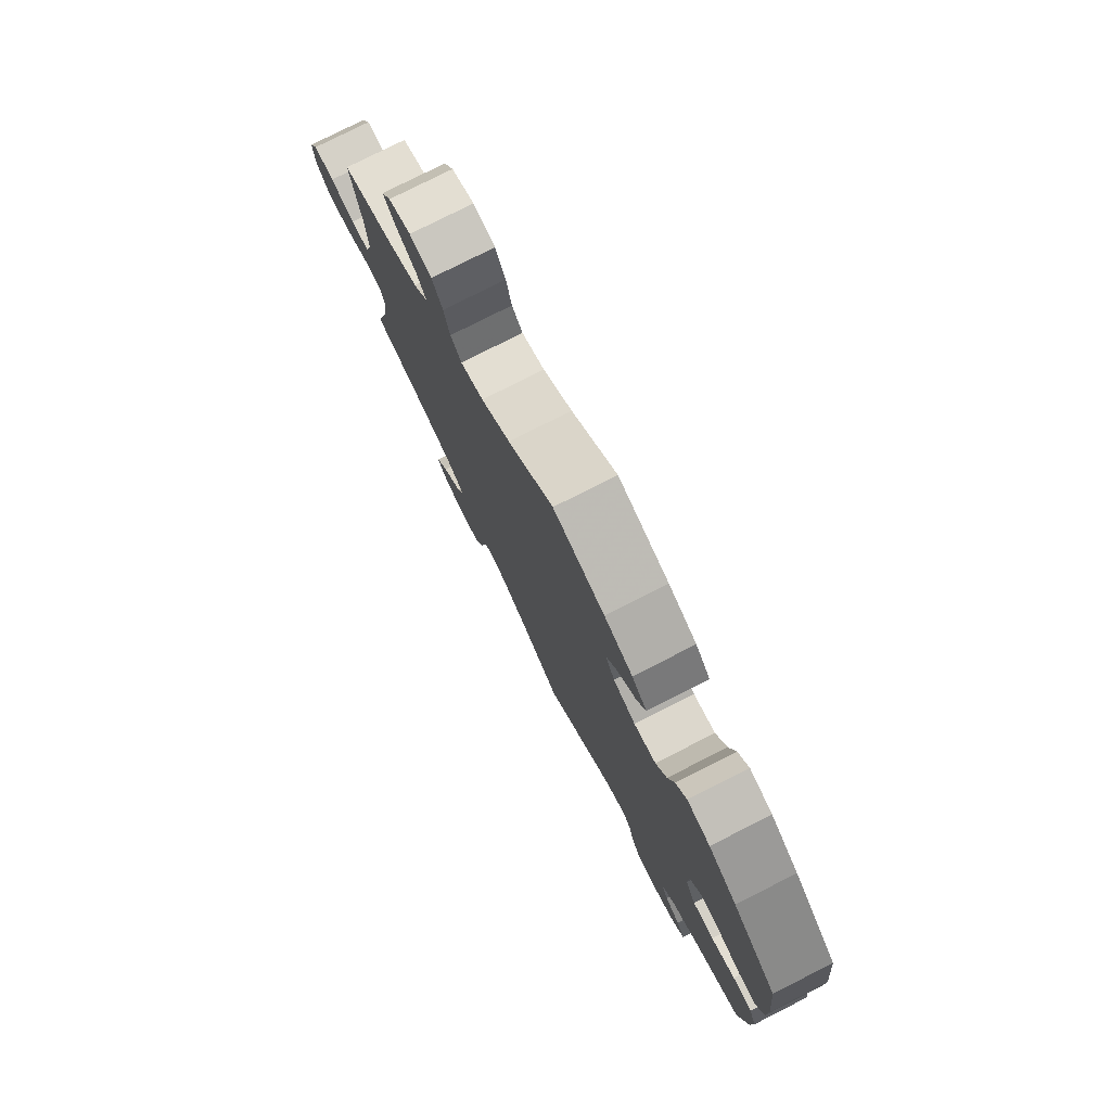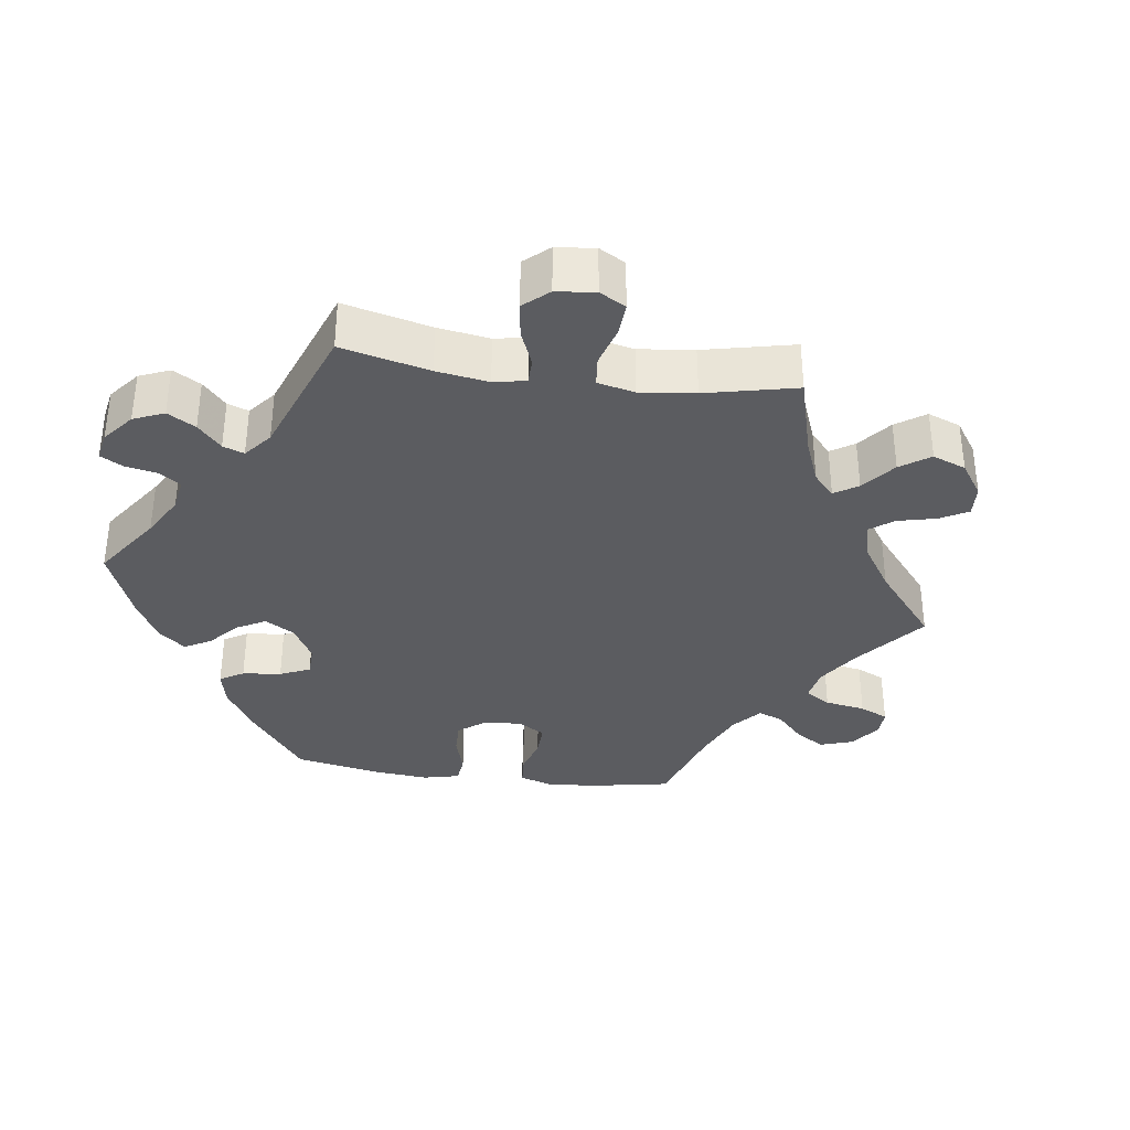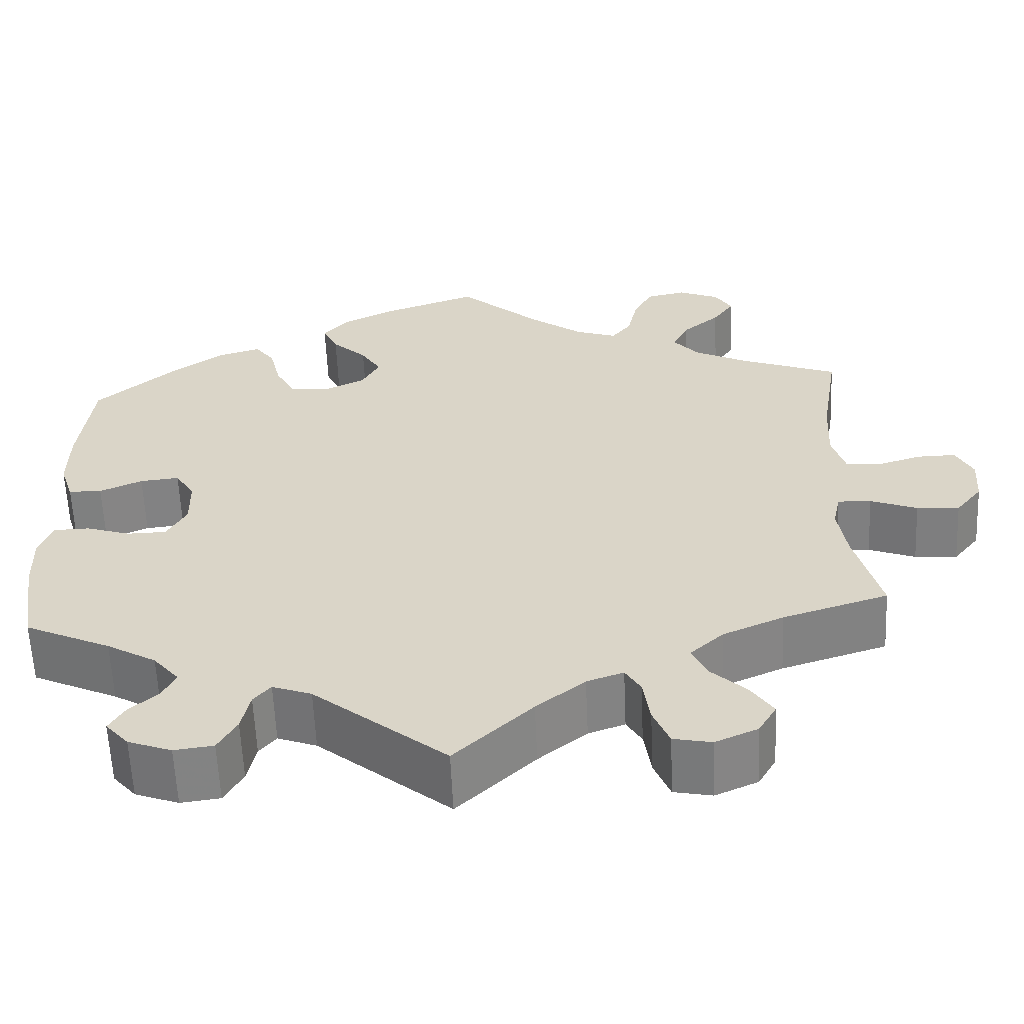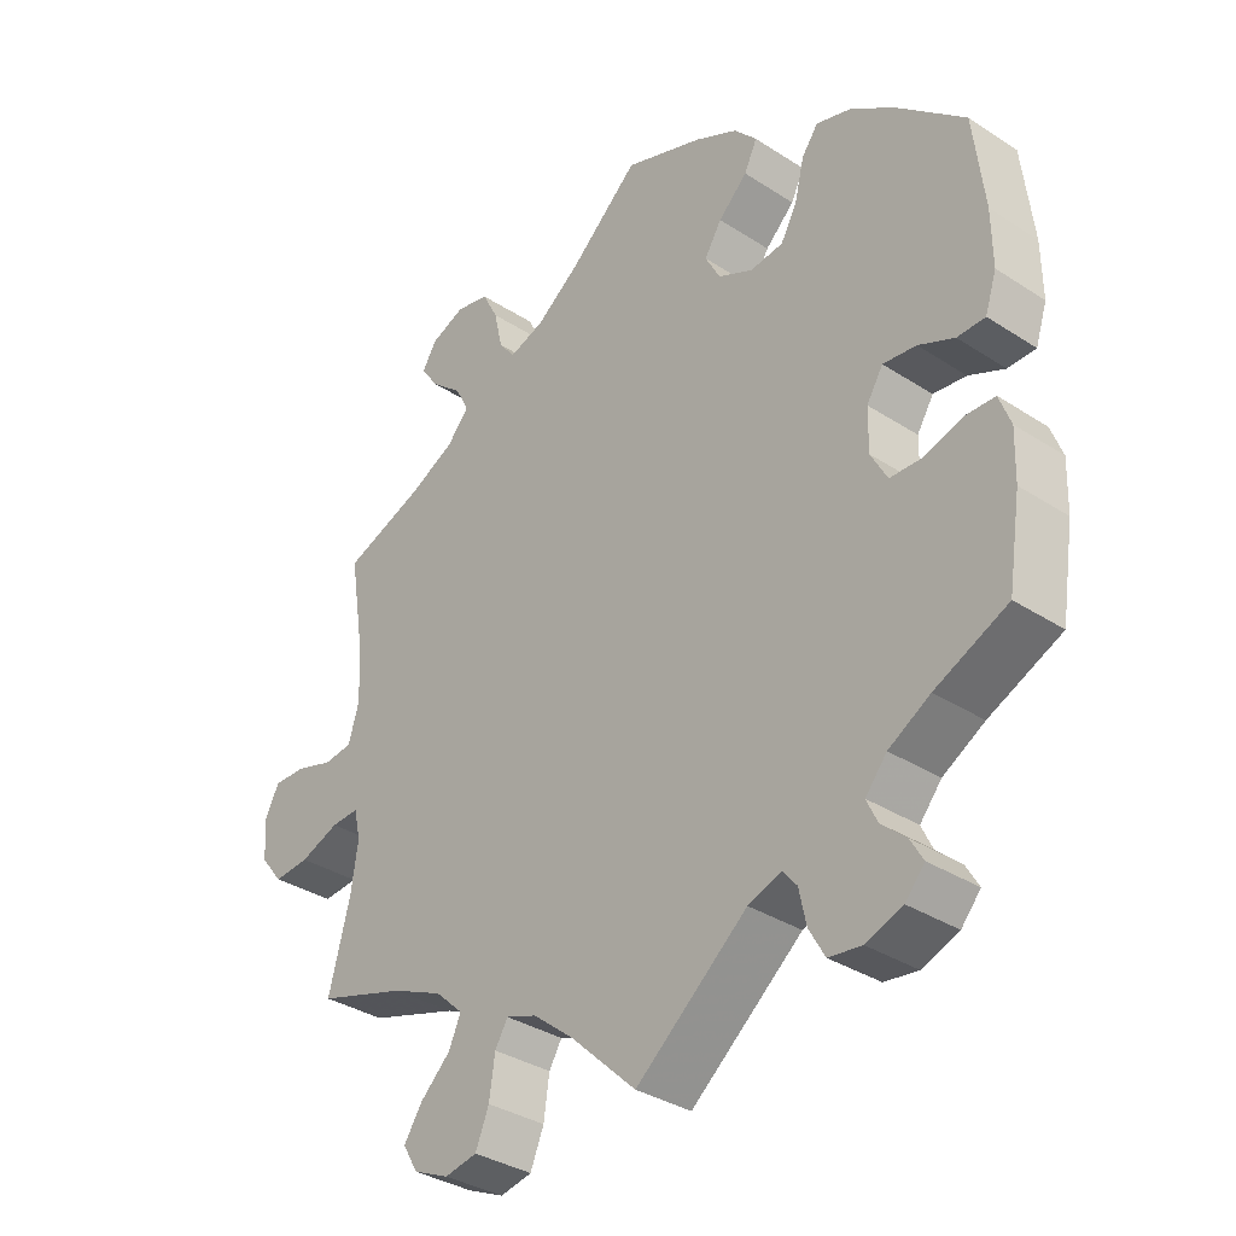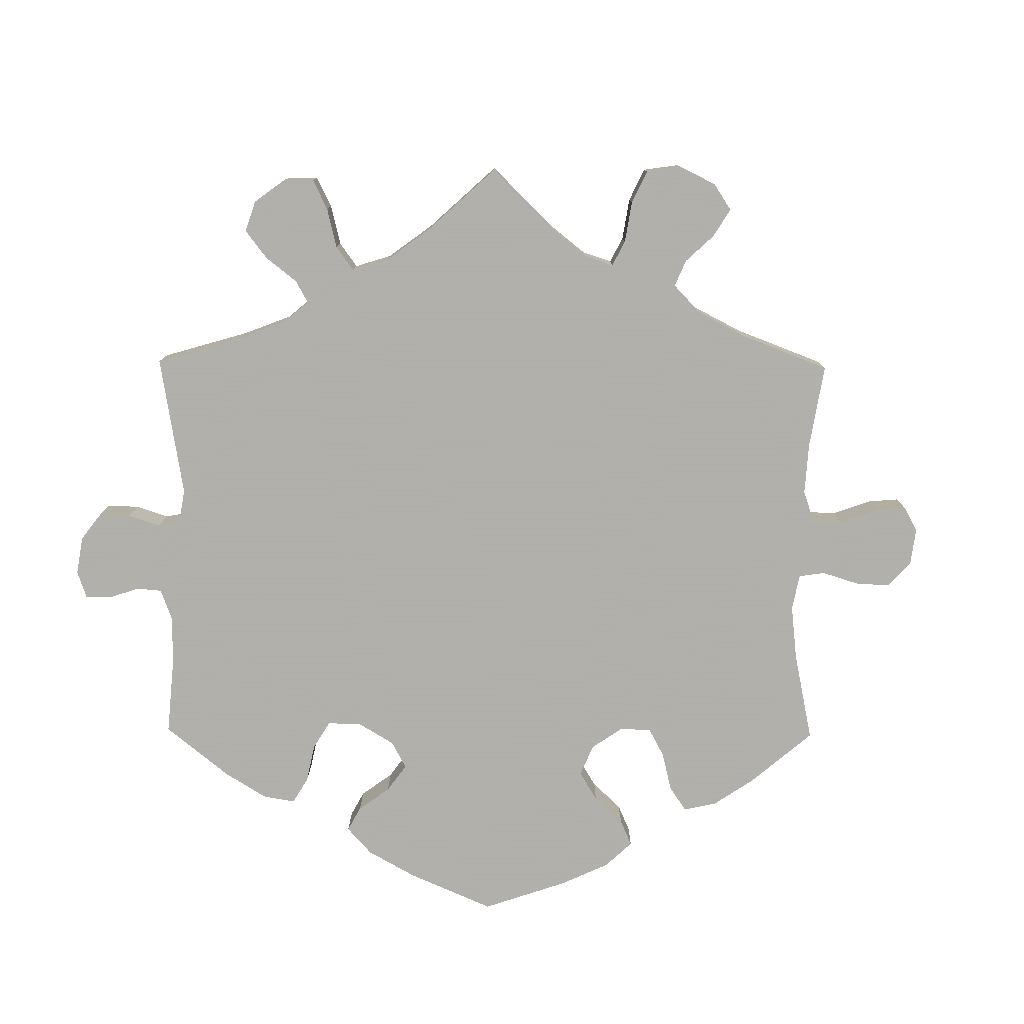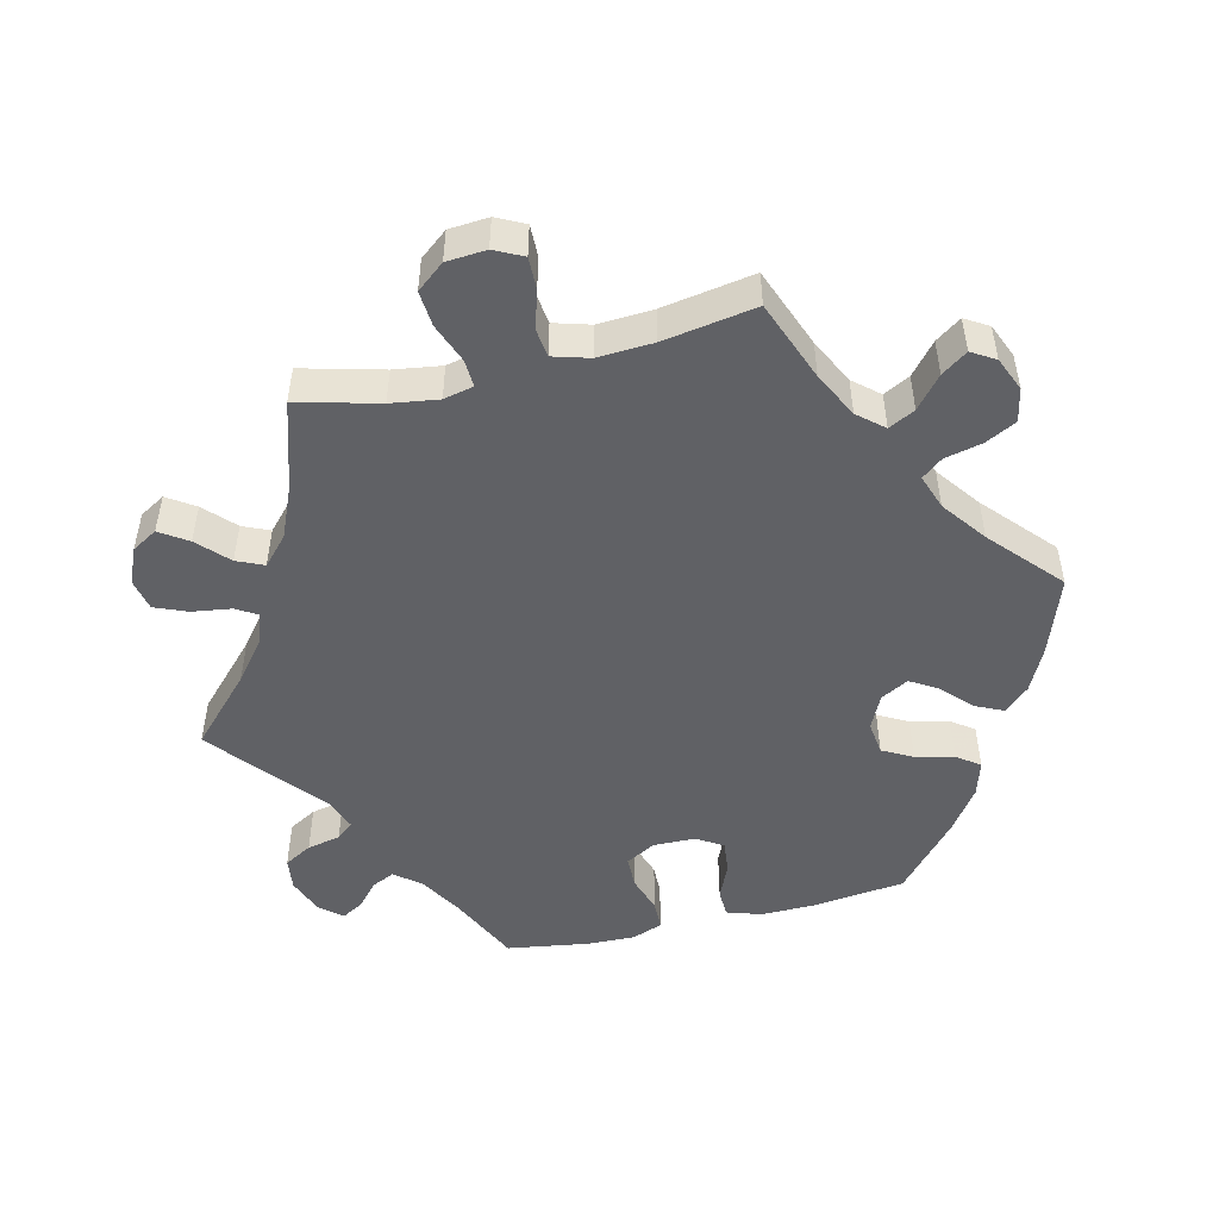
<metadata>
{"format":"obj","ext":"obj","renderer":"f3d","projection":"perspective","resolution":1024,"background":"white","views":[{"elev":78.3,"azim":63.2,"up":"+Z"},{"elev":-34.9,"azim":-157.8,"up":"+Y"},{"elev":-60.2,"azim":-177.5,"up":"+Z"},{"elev":-34.5,"azim":48.9,"up":"+Z"},{"elev":-78.4,"azim":-120.6,"up":"+Y"},{"elev":-49.4,"azim":-76.3,"up":"+Y"}]}
</metadata>
<code>
v -0.091 0.07 -0.491
v -0.148 0.07 -0.445
v -0.191 0.07 -0.43
v -0.209 0.07 -0.46
v -0.217 0.07 -0.515
v -0.236 0.07 -0.561
v -0.281 0.07 -0.57
v -0.331 0.07 -0.548
v -0.352 0.07 -0.512
v -0.326 0.07 -0.473
v -0.284 0.07 -0.433
v -0.267 0.07 -0.395
v -0.306 0.07 -0.359
v -0.377 0.07 -0.328
v -0.501 0.07 -0.289
v -0.471 0.07 -0.175
v -0.461 0.07 -0.108
v -0.47 0.07 -0.066
v -0.509 0.07 -0.068
v -0.564 0.07 -0.089
v -0.614 0.07 -0.093
v -0.645 0.07 -0.054
v -0.649 0.07 0.002
v -0.629 0.07 0.042
v -0.584 0.07 0.041
v -0.531 0.07 0.025
v -0.491 0.07 0.03
v -0.476 0.07 0.081
v -0.48 0.07 0.159
v -0.501 0.07 0.289
v -0.388 0.07 0.332
v -0.324 0.07 0.364
v -0.293 0.07 0.4
v -0.312 0.07 0.437
v -0.356 0.07 0.474
v -0.381 0.07 0.51
v -0.361 0.07 0.543
v -0.313 0.07 0.563
v -0.266 0.07 0.553
v -0.244 0.07 0.51
v -0.232 0.07 0.457
v -0.209 0.07 0.428
v -0.16 0.07 0.445
v -0.098 0.07 0.491
v -0.001 0.07 0.578
v 0.109 0.07 0.539
v 0.17 0.07 0.509
v 0.202 0.07 0.474
v 0.184 0.07 0.436
v 0.143 0.07 0.397
v 0.119 0.07 0.358
v 0.14 0.07 0.319
v 0.188 0.07 0.296
v 0.235 0.07 0.302
v 0.258 0.07 0.344
v 0.271 0.07 0.398
v 0.294 0.07 0.43
v 0.344 0.07 0.415
v 0.405 0.07 0.372
v 0.5 0.07 0.289
v 0.515 0.07 0.16
v 0.516 0.07 0.083
v 0.5 0.07 0.034
v 0.461 0.07 0.033
v 0.411 0.07 0.055
v 0.365 0.07 0.06
v 0.342 0.07 0.023
v 0.341 0.07 -0.036
v 0.364 0.07 -0.078
v 0.41 0.07 -0.079
v 0.462 0.07 -0.062
v 0.504 0.07 -0.063
v 0.52 0.07 -0.106
v 0.518 0.07 -0.174
v 0.5 0.07 -0.289
v 0.399 0.07 -0.336
v 0.341 0.07 -0.37
v 0.311 0.07 -0.406
v 0.326 0.07 -0.438
v 0.36 0.07 -0.468
v 0.378 0.07 -0.499
v 0.351 0.07 -0.53
v 0.3 0.07 -0.549
v 0.254 0.07 -0.543
v 0.232 0.07 -0.504
v 0.222 0.07 -0.457
v 0.202 0.07 -0.433
v 0.156 0.07 -0.45
v 0 0.07 -0.578
v -0.091 0 -0.491
v -0.148 0 -0.445
v -0.191 0 -0.43
v -0.209 0 -0.46
v -0.217 0 -0.515
v -0.236 0 -0.561
v -0.281 0 -0.57
v -0.331 0 -0.548
v -0.352 0 -0.512
v -0.326 0 -0.473
v -0.284 0 -0.433
v -0.267 0 -0.395
v -0.306 0 -0.359
v -0.377 0 -0.328
v -0.501 0 -0.289
v -0.471 0 -0.175
v -0.461 0 -0.108
v -0.47 0 -0.066
v -0.509 0 -0.068
v -0.564 0 -0.089
v -0.614 0 -0.093
v -0.645 0 -0.054
v -0.649 0 0.002
v -0.629 0 0.042
v -0.584 0 0.041
v -0.531 0 0.025
v -0.491 0 0.03
v -0.476 0 0.081
v -0.48 0 0.159
v -0.501 0 0.289
v -0.388 0 0.332
v -0.324 0 0.364
v -0.293 0 0.4
v -0.312 0 0.437
v -0.356 0 0.474
v -0.381 0 0.51
v -0.361 0 0.543
v -0.313 0 0.563
v -0.266 0 0.553
v -0.244 0 0.51
v -0.232 0 0.457
v -0.209 0 0.428
v -0.16 0 0.445
v -0.098 0 0.491
v -0.001 0 0.578
v 0.109 0 0.539
v 0.17 0 0.509
v 0.202 0 0.474
v 0.184 0 0.436
v 0.143 0 0.397
v 0.119 0 0.358
v 0.14 0 0.319
v 0.188 0 0.296
v 0.235 0 0.302
v 0.258 0 0.344
v 0.271 0 0.398
v 0.294 0 0.43
v 0.344 0 0.415
v 0.405 0 0.372
v 0.5 0 0.289
v 0.515 0 0.16
v 0.516 0 0.083
v 0.5 0 0.034
v 0.461 0 0.033
v 0.411 0 0.055
v 0.365 0 0.06
v 0.342 0 0.023
v 0.341 0 -0.036
v 0.364 0 -0.078
v 0.41 0 -0.079
v 0.462 0 -0.062
v 0.504 0 -0.063
v 0.52 0 -0.106
v 0.518 0 -0.174
v 0.5 0 -0.289
v 0.399 0 -0.336
v 0.341 0 -0.37
v 0.311 0 -0.406
v 0.326 0 -0.438
v 0.36 0 -0.468
v 0.378 0 -0.499
v 0.351 0 -0.53
v 0.3 0 -0.549
v 0.254 0 -0.543
v 0.232 0 -0.504
v 0.222 0 -0.457
v 0.202 0 -0.433
v 0.156 0 -0.45
v 0 0 -0.578
f 88 89 1
f 87 88 1 2
f 83 84 85 86
f 83 86 87
f 82 83 87
f 79 80 81 82
f 78 79 82 87
f 77 78 87 2
f 73 74 75 76
f 70 71 72 73
f 69 70 73 76
f 68 69 76 77
f 62 63 64 65
f 62 65 66
f 61 62 66
f 60 61 66
f 59 60 66 67
f 55 56 57 58
f 54 55 58 59
f 47 48 49 50
f 47 50 51
f 44 45 46 47
f 43 44 47 51
f 42 43 51 52
f 38 39 40 41
f 36 37 38 41
f 34 35 36 41
f 33 34 41 42
f 32 33 42 52
f 29 30 31
f 28 29 31 32
f 27 28 32 52
f 23 24 25 26
f 23 26 27
f 22 23 27
f 19 20 21 22
f 18 19 22 27
f 14 15 16
f 13 14 16 17
f 12 13 17 18
f 8 9 10 11
f 8 11 12
f 7 8 12
f 4 5 6 7
f 3 4 7 12
f 68 77 2 3
f 67 68 3 12
f 54 59 67 12
f 53 54 12 18
f 18 27 52 53
f 90 178 177
f 91 90 177 176
f 175 174 173 172
f 176 175 172
f 176 172 171
f 171 170 169 168
f 176 171 168 167
f 91 176 167 166
f 165 164 163 162
f 162 161 160 159
f 165 162 159 158
f 166 165 158 157
f 154 153 152 151
f 155 154 151
f 155 151 150
f 155 150 149
f 156 155 149 148
f 147 146 145 144
f 148 147 144 143
f 139 138 137 136
f 140 139 136
f 136 135 134 133
f 140 136 133 132
f 141 140 132 131
f 130 129 128 127
f 130 127 126 125
f 130 125 124 123
f 131 130 123 122
f 141 131 122 121
f 120 119 118
f 121 120 118 117
f 141 121 117 116
f 115 114 113 112
f 116 115 112
f 116 112 111
f 111 110 109 108
f 116 111 108 107
f 105 104 103
f 106 105 103 102
f 107 106 102 101
f 100 99 98 97
f 101 100 97
f 101 97 96
f 96 95 94 93
f 101 96 93 92
f 92 91 166 157
f 101 92 157 156
f 101 156 148 143
f 107 101 143 142
f 142 141 116 107
f 1 90 91 2
f 2 91 92 3
f 3 92 93 4
f 4 93 94 5
f 5 94 95 6
f 6 95 96 7
f 7 96 97 8
f 8 97 98 9
f 9 98 99 10
f 10 99 100 11
f 11 100 101 12
f 12 101 102 13
f 13 102 103 14
f 14 103 104 15
f 15 104 105 16
f 16 105 106 17
f 17 106 107 18
f 18 107 108 19
f 19 108 109 20
f 20 109 110 21
f 21 110 111 22
f 22 111 112 23
f 23 112 113 24
f 24 113 114 25
f 25 114 115 26
f 26 115 116 27
f 27 116 117 28
f 28 117 118 29
f 29 118 119 30
f 30 119 120 31
f 31 120 121 32
f 32 121 122 33
f 33 122 123 34
f 34 123 124 35
f 35 124 125 36
f 36 125 126 37
f 37 126 127 38
f 38 127 128 39
f 39 128 129 40
f 40 129 130 41
f 41 130 131 42
f 42 131 132 43
f 43 132 133 44
f 44 133 134 45
f 45 134 135 46
f 46 135 136 47
f 47 136 137 48
f 48 137 138 49
f 49 138 139 50
f 50 139 140 51
f 51 140 141 52
f 52 141 142 53
f 53 142 143 54
f 54 143 144 55
f 55 144 145 56
f 56 145 146 57
f 57 146 147 58
f 58 147 148 59
f 59 148 149 60
f 60 149 150 61
f 61 150 151 62
f 62 151 152 63
f 63 152 153 64
f 64 153 154 65
f 65 154 155 66
f 66 155 156 67
f 67 156 157 68
f 68 157 158 69
f 69 158 159 70
f 70 159 160 71
f 71 160 161 72
f 72 161 162 73
f 73 162 163 74
f 74 163 164 75
f 75 164 165 76
f 76 165 166 77
f 77 166 167 78
f 78 167 168 79
f 79 168 169 80
f 80 169 170 81
f 81 170 171 82
f 82 171 172 83
f 83 172 173 84
f 84 173 174 85
f 85 174 175 86
f 86 175 176 87
f 87 176 177 88
f 88 177 178 89
f 89 178 90 1

</code>
